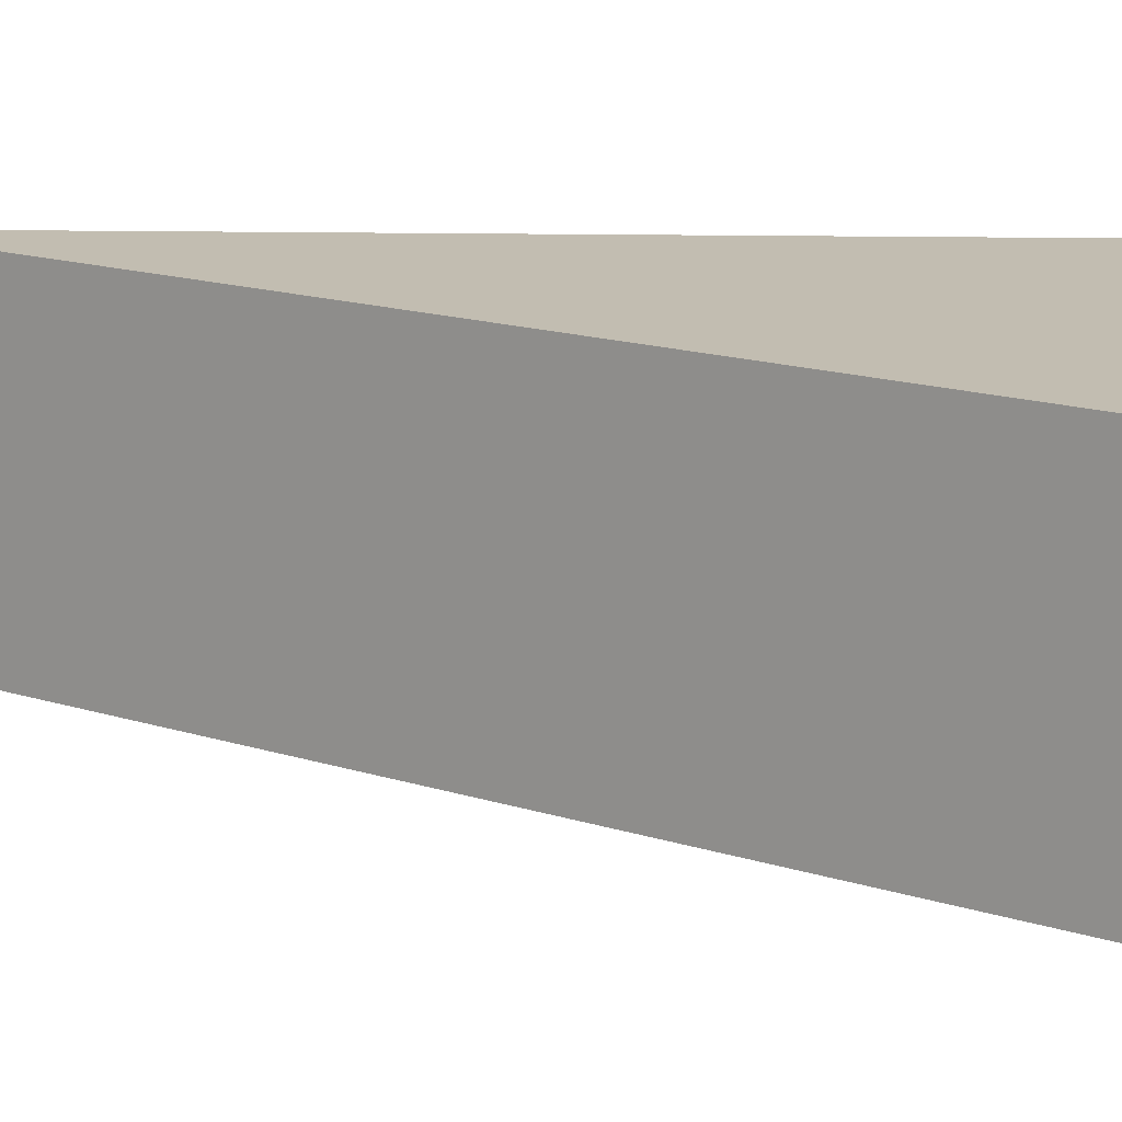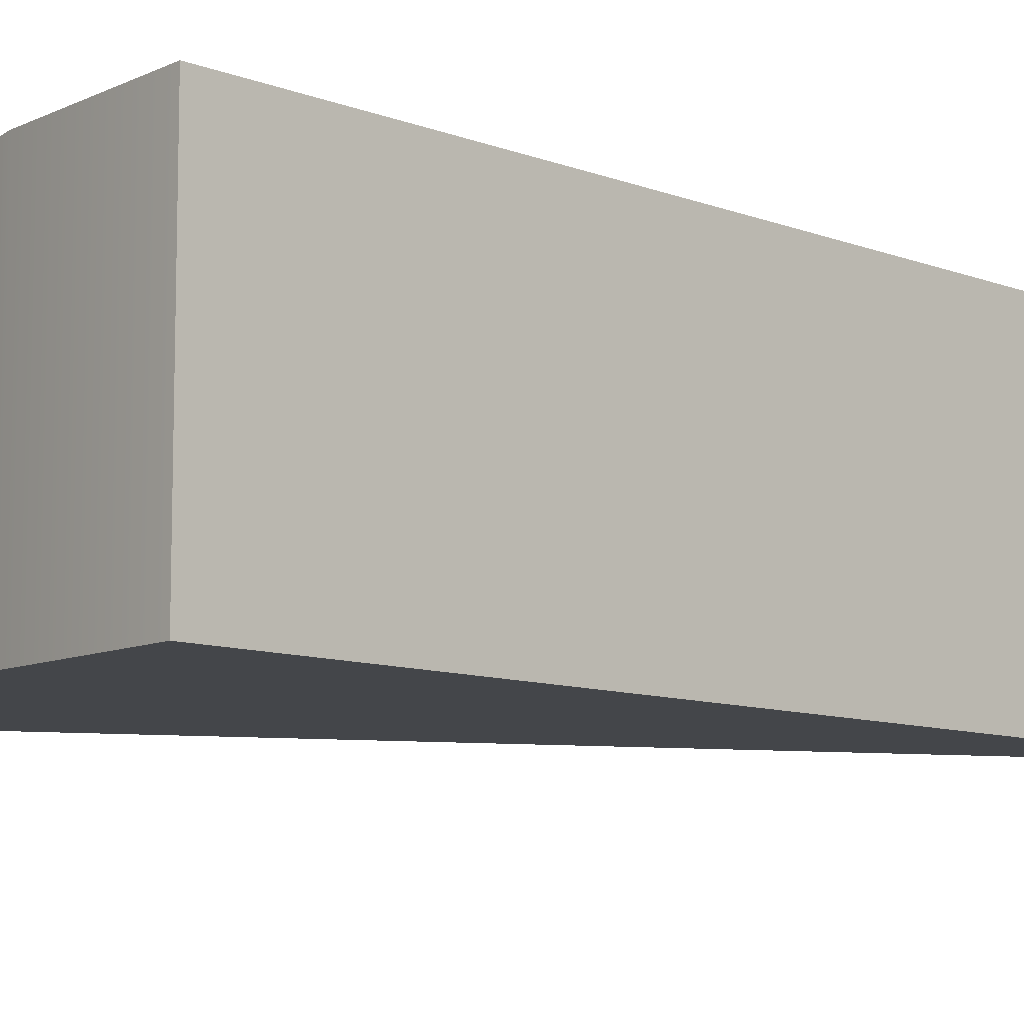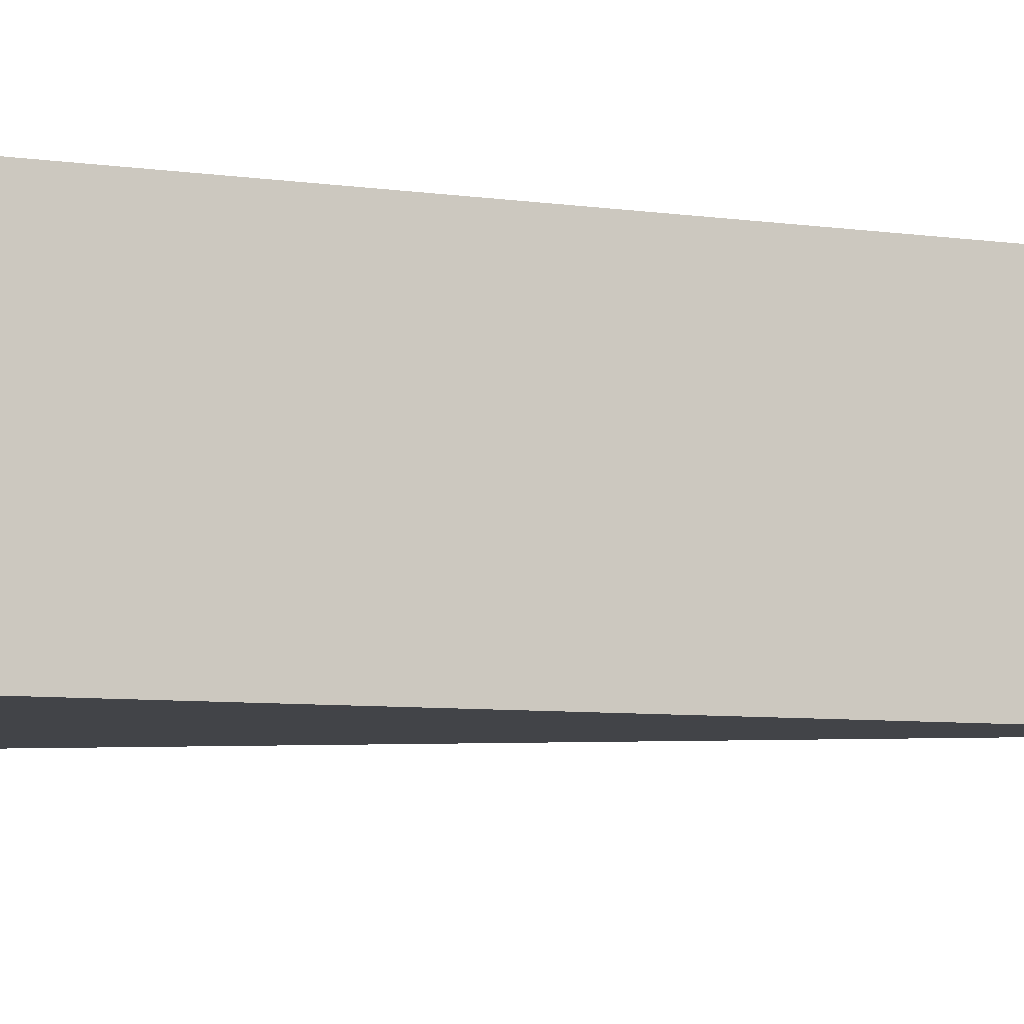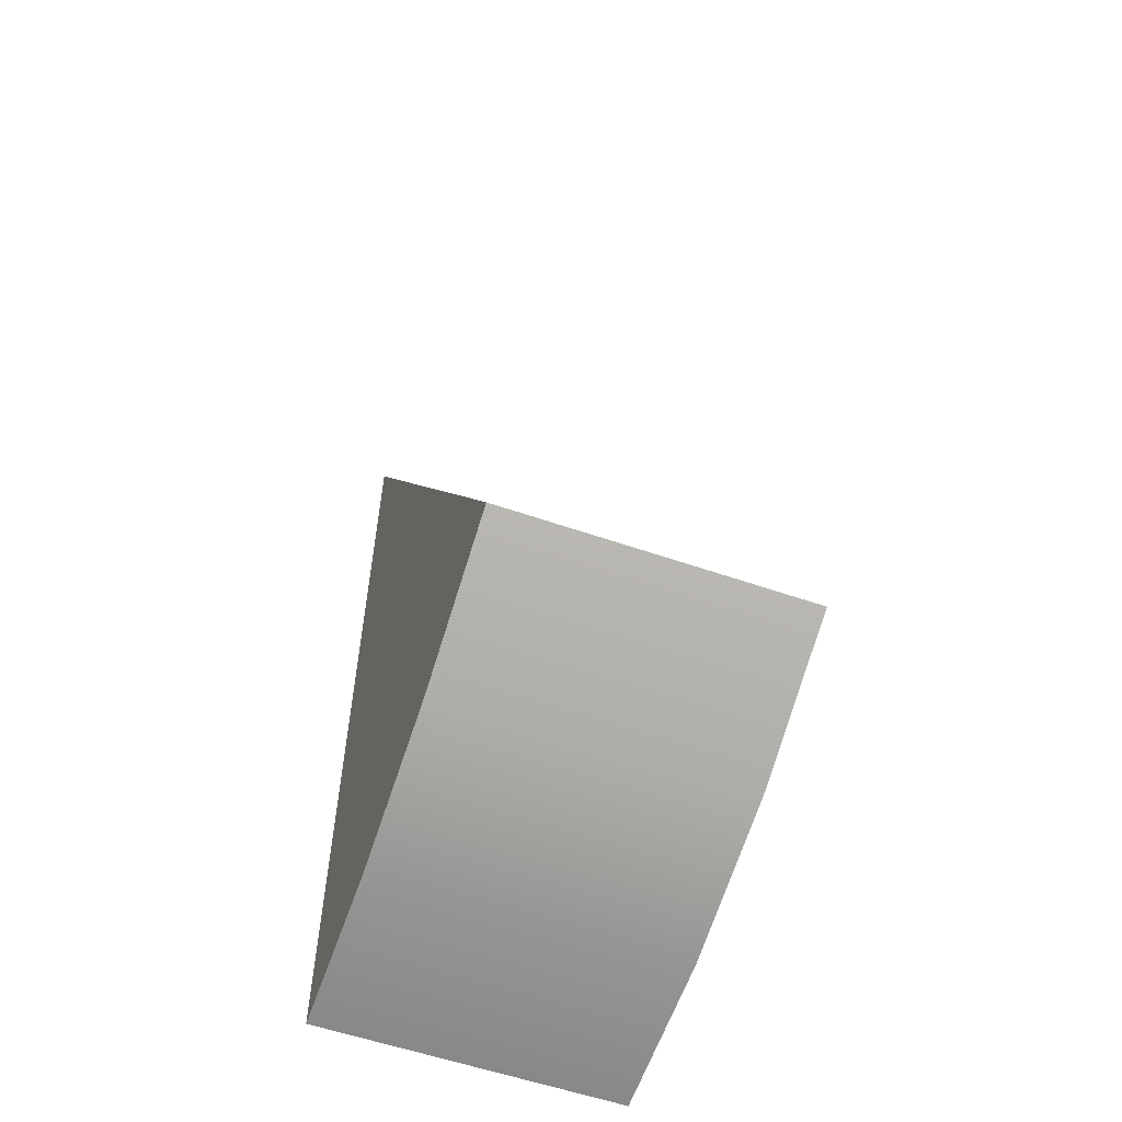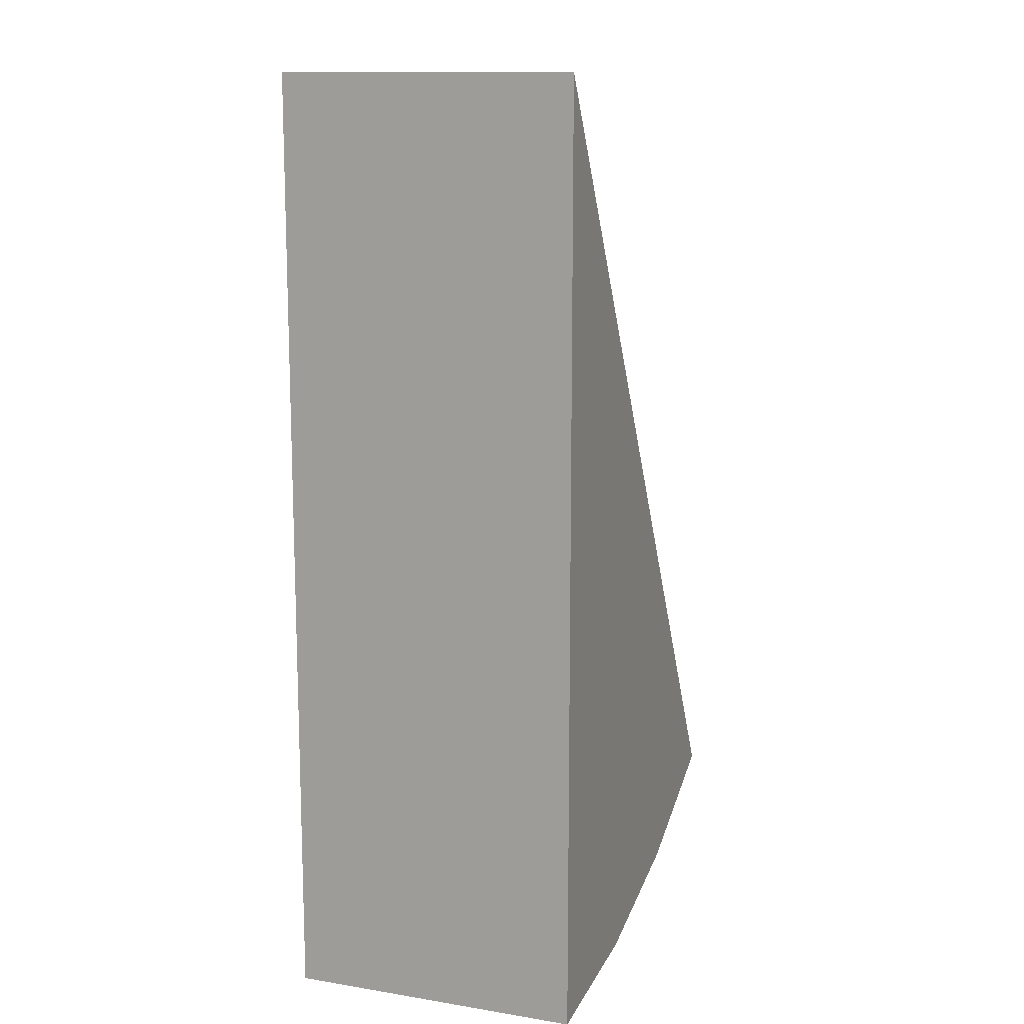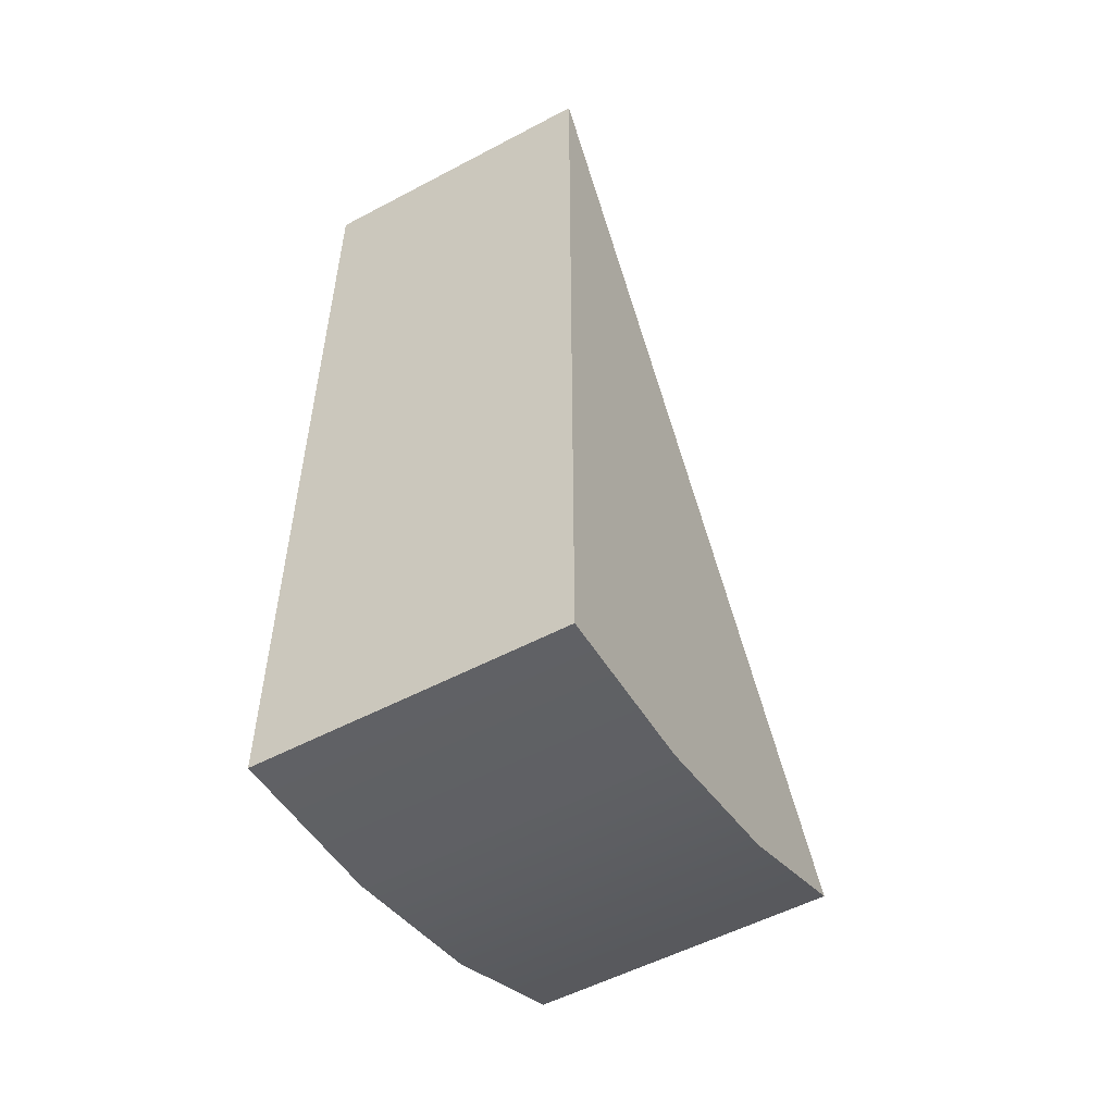
<metadata>
{"format":"obj","ext":"obj","renderer":"f3d","projection":"perspective","resolution":1024,"background":"white","views":[{"elev":17.0,"azim":92.0,"up":"+Y"},{"elev":-9.5,"azim":-134.9,"up":"+Y"},{"elev":-7.8,"azim":-110.4,"up":"+Y"},{"elev":-57.9,"azim":70.3,"up":"+Z"},{"elev":12.9,"azim":-69.6,"up":"+Z"},{"elev":-54.3,"azim":-60.7,"up":"+Z"}]}
</metadata>
<code>
v 3.506 -1.604 -9.632
v 0 -1.604 0
v 5.125 -1.604 -8.877
v 1.78 -1.604 -10.09
v 0 -1.604 -10.25
v 3.506 1.604 -9.632
v 5.125 -1.604 -8.877
v 5.125 1.604 -8.877
v 3.506 -1.604 -9.632
v 1.78 1.604 -10.09
v 1.78 -1.604 -10.09
v 0 1.604 -10.25
v 0 -1.604 -10.25
v 3.506 1.604 -9.632
v 5.125 1.604 -8.877
v 0 1.604 0
v 1.78 1.604 -10.09
v 0 1.604 -10.25
v 5.125 -1.604 -8.877
v 0 -1.604 0
v 0 1.604 0
v 5.125 1.604 -8.877
v 0 -1.604 0
v 0 -1.604 -10.25
v 0 1.604 -10.25
v 0 1.604 0
g Cylinder
f 1 3 2
f 4 1 2
f 5 4 2
f 6 8 7
f 6 7 9
f 10 6 9
f 10 9 11
f 12 10 11
f 12 11 13
f 14 16 15
f 17 16 14
f 18 16 17
f 19 21 20
f 19 22 21
f 23 25 24
f 23 26 25

</code>
